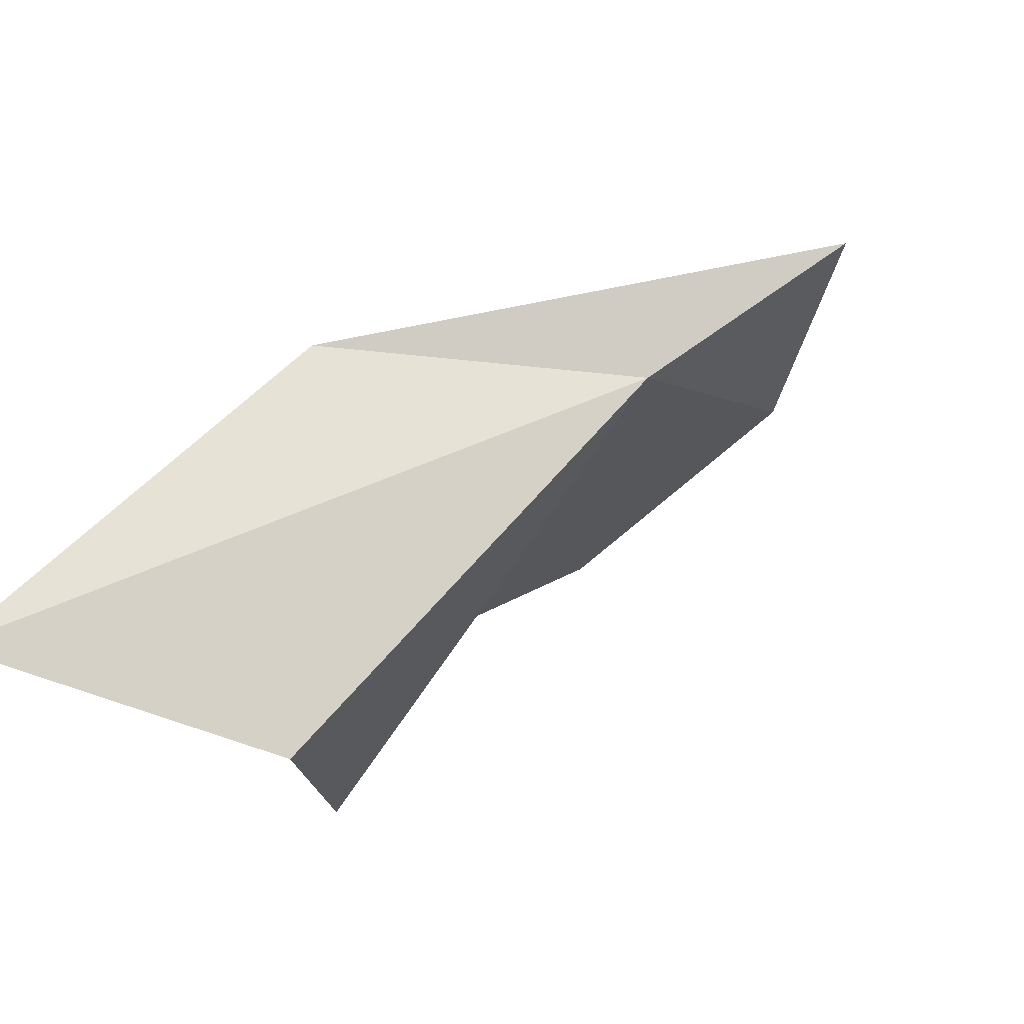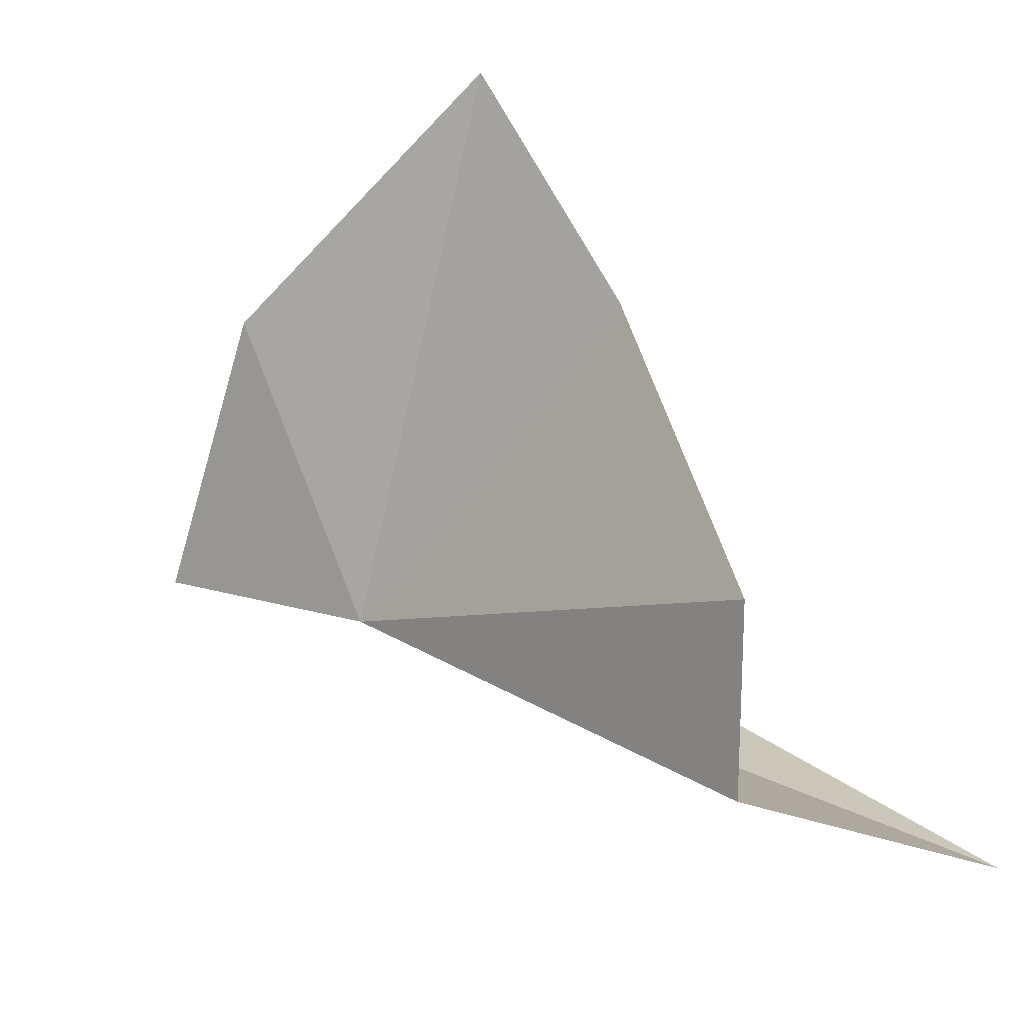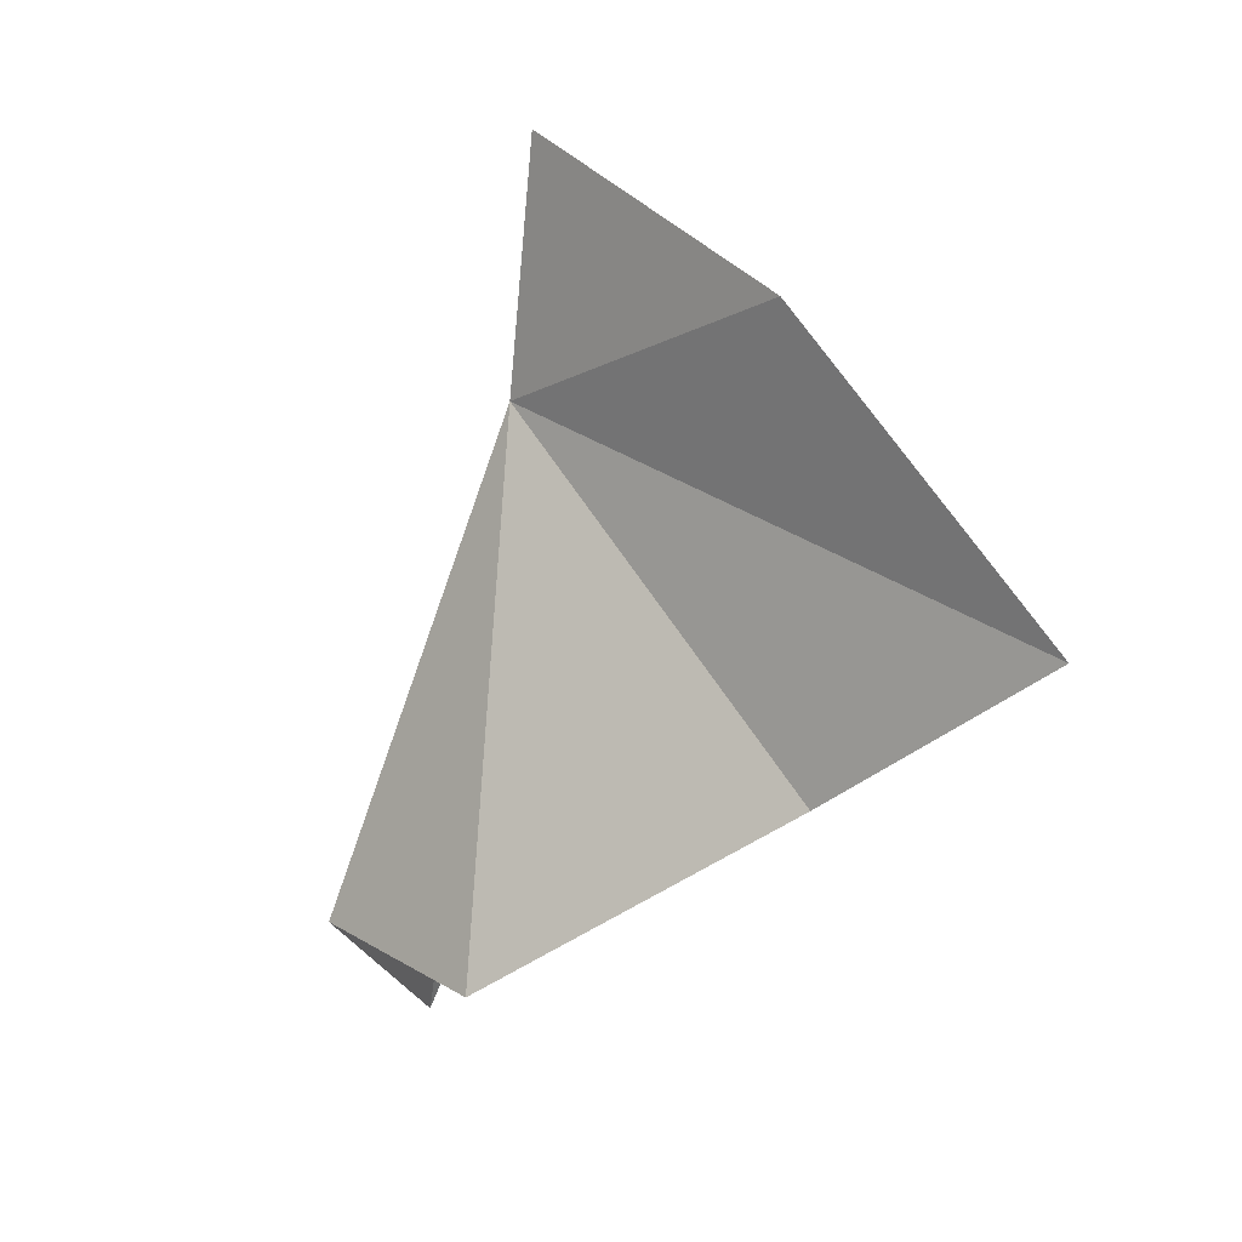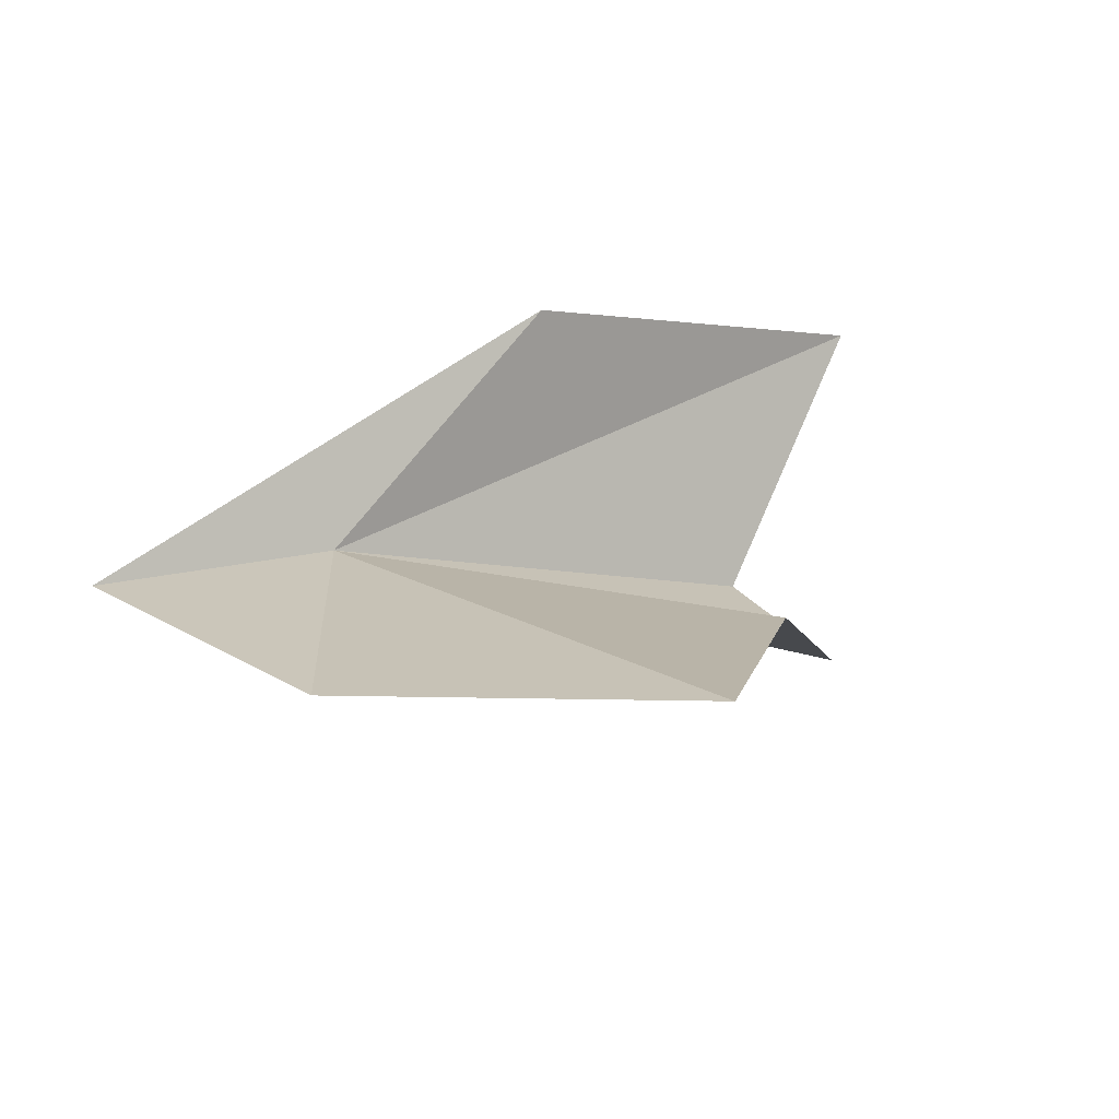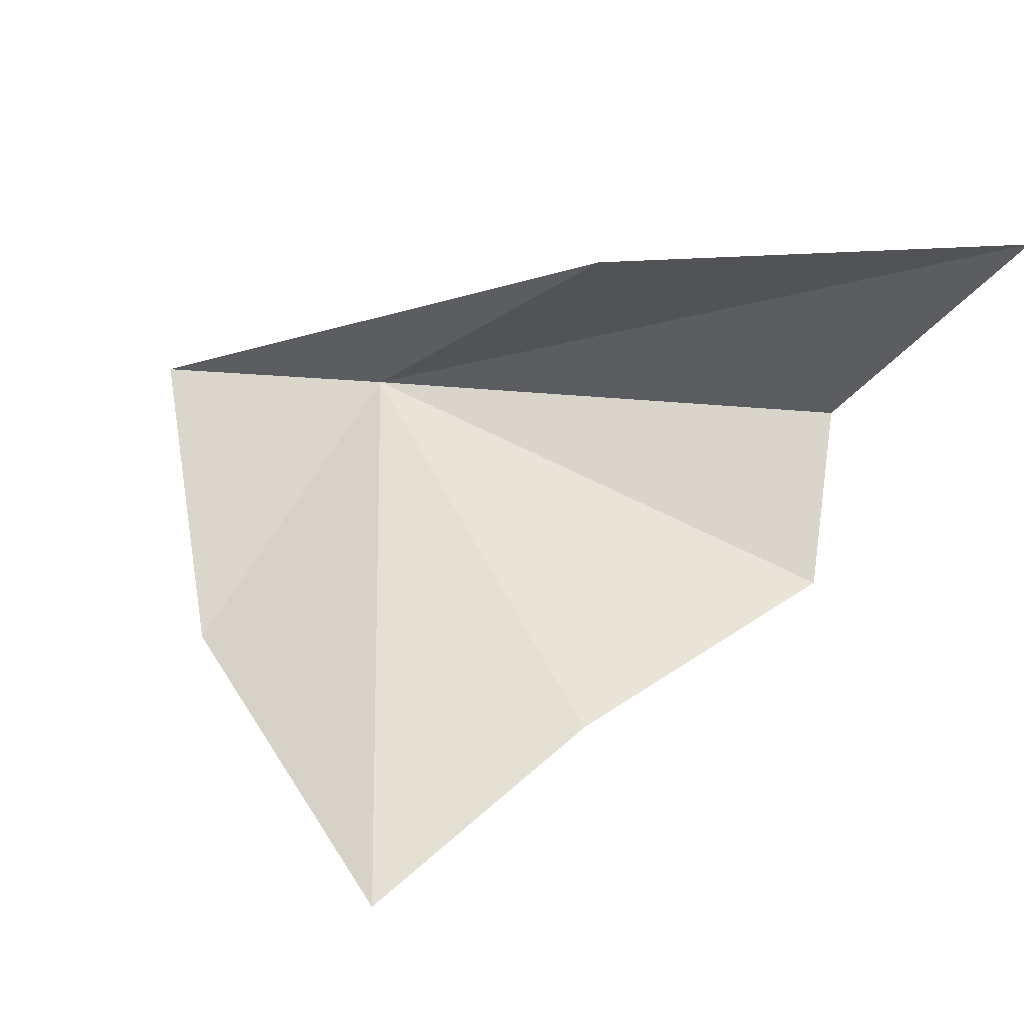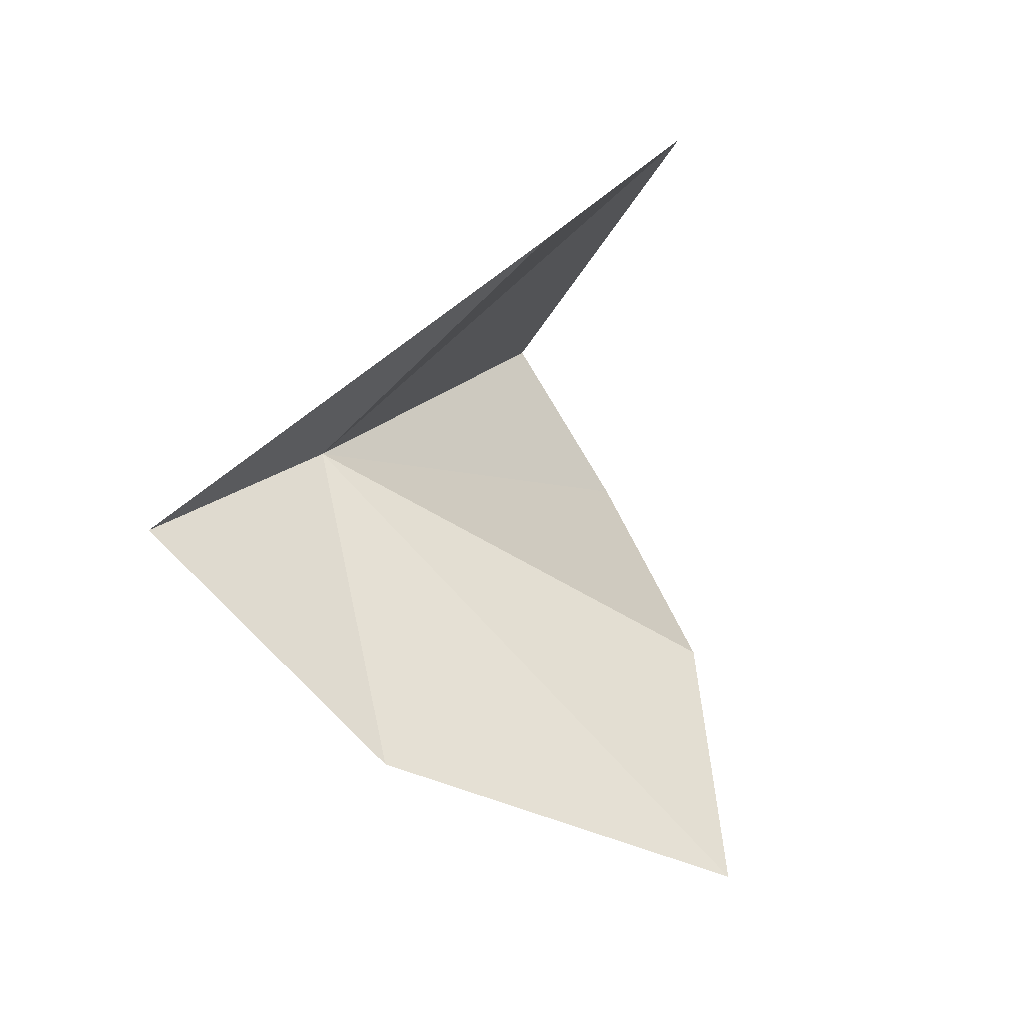
<metadata>
{"format":"obj","ext":"obj","renderer":"f3d","projection":"perspective","resolution":1024,"background":"white","views":[{"elev":-61.0,"azim":28.0,"up":"+Y"},{"elev":-34.2,"azim":-162.7,"up":"+Y"},{"elev":-73.2,"azim":107.0,"up":"+Z"},{"elev":69.3,"azim":162.1,"up":"+Y"},{"elev":25.7,"azim":-147.9,"up":"+Z"},{"elev":23.5,"azim":150.6,"up":"+Z"}]}
</metadata>
<code>
v -4.225 9.371 -3.868
v -7.676 6.806 -4.326
v -9.473 6.903 -2.28
v -6.358 12.66 -6.996
v -3.711 11.53 -5.722
v -8.073 7.873 -5.578
v -7.258 10.72 -5.956
v -6.504 9.302 -2.286
v -2.335 10.15 -3.879
f 1 2 3
f 1 5 4
f 1 7 6
f 1 4 7
f 1 3 8
f 1 8 9
f 1 6 2
f 1 9 5

</code>
